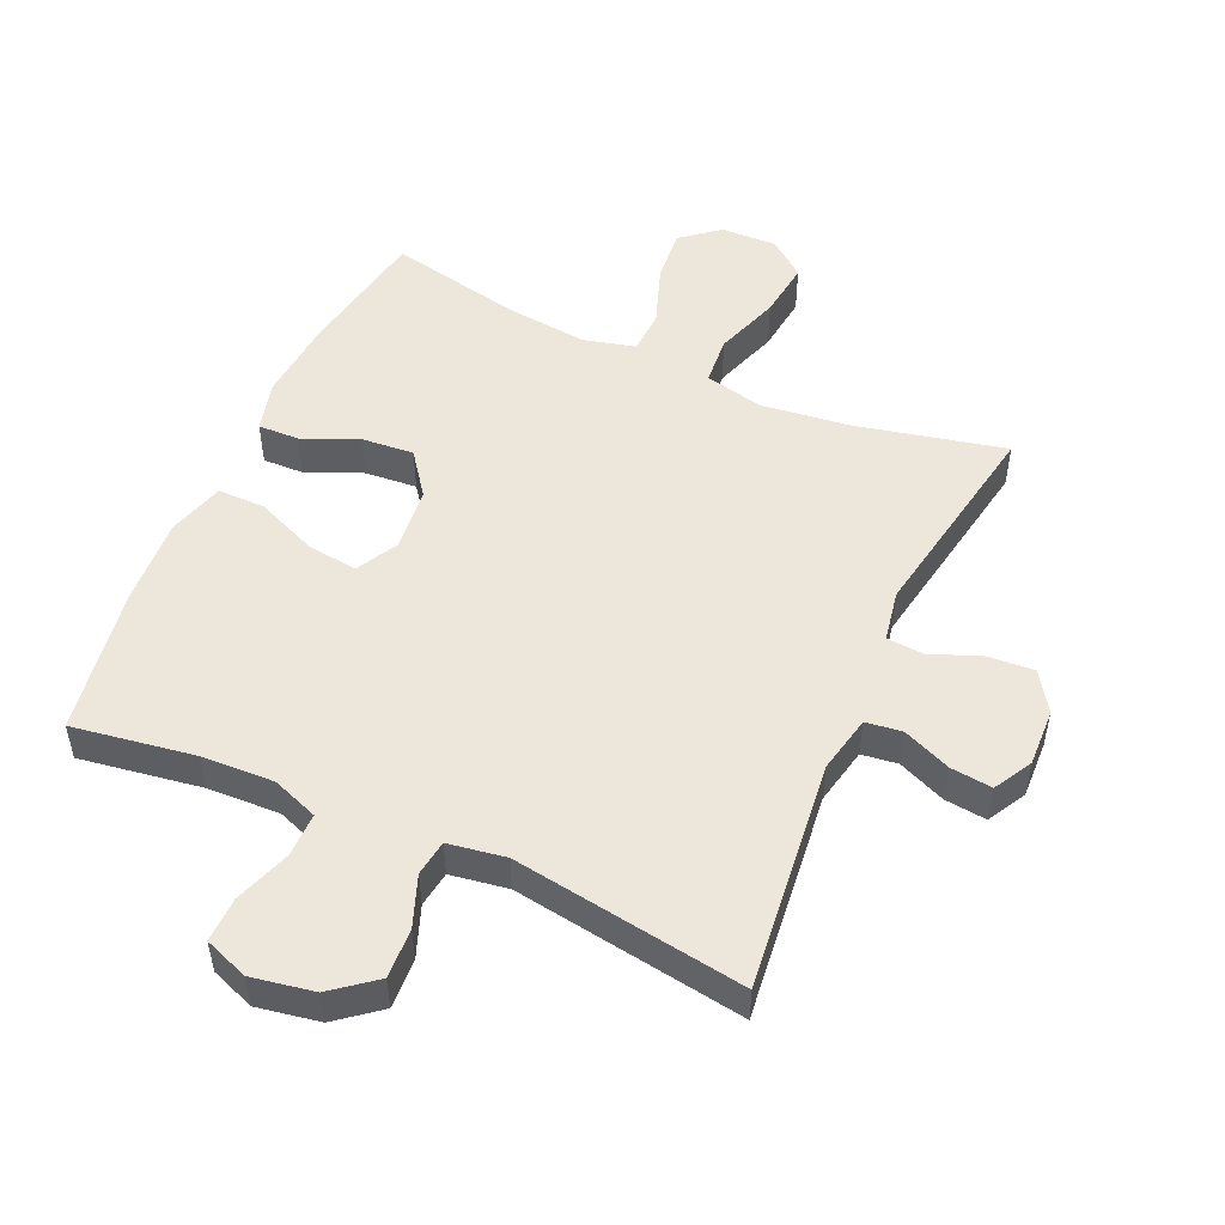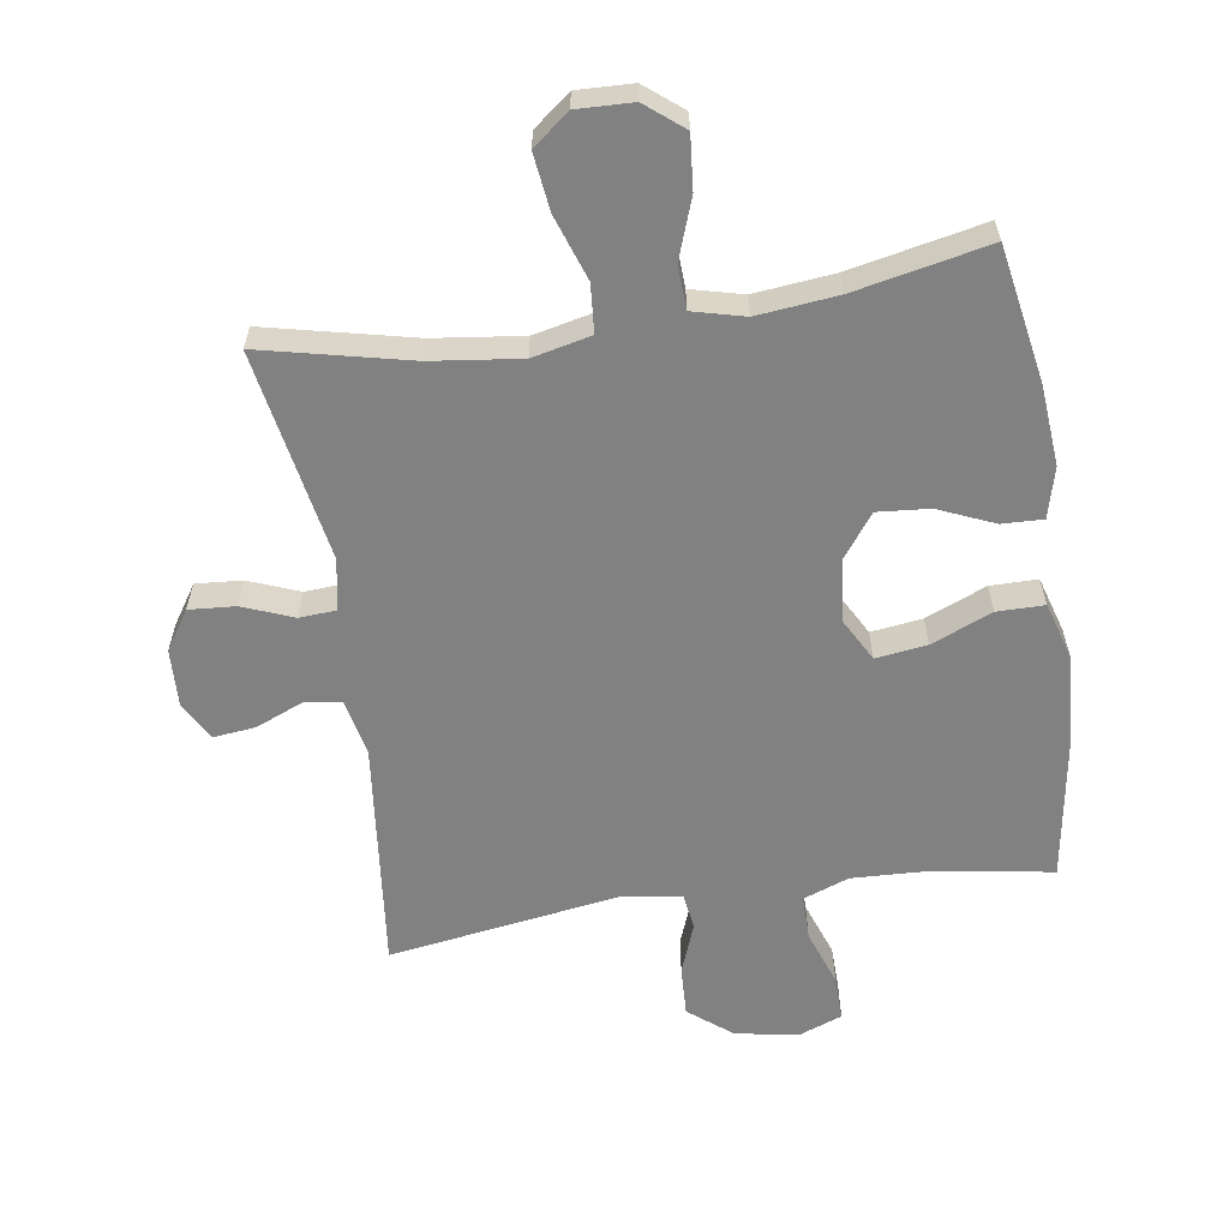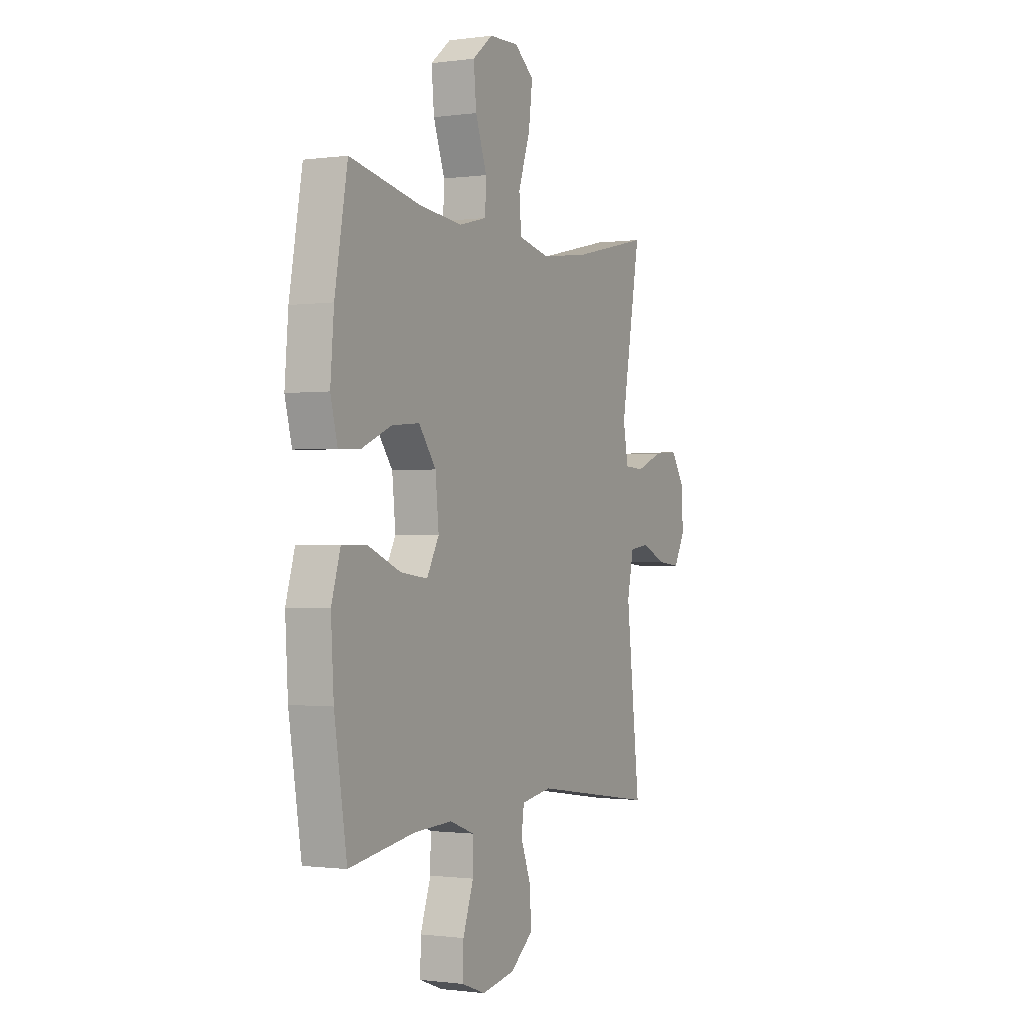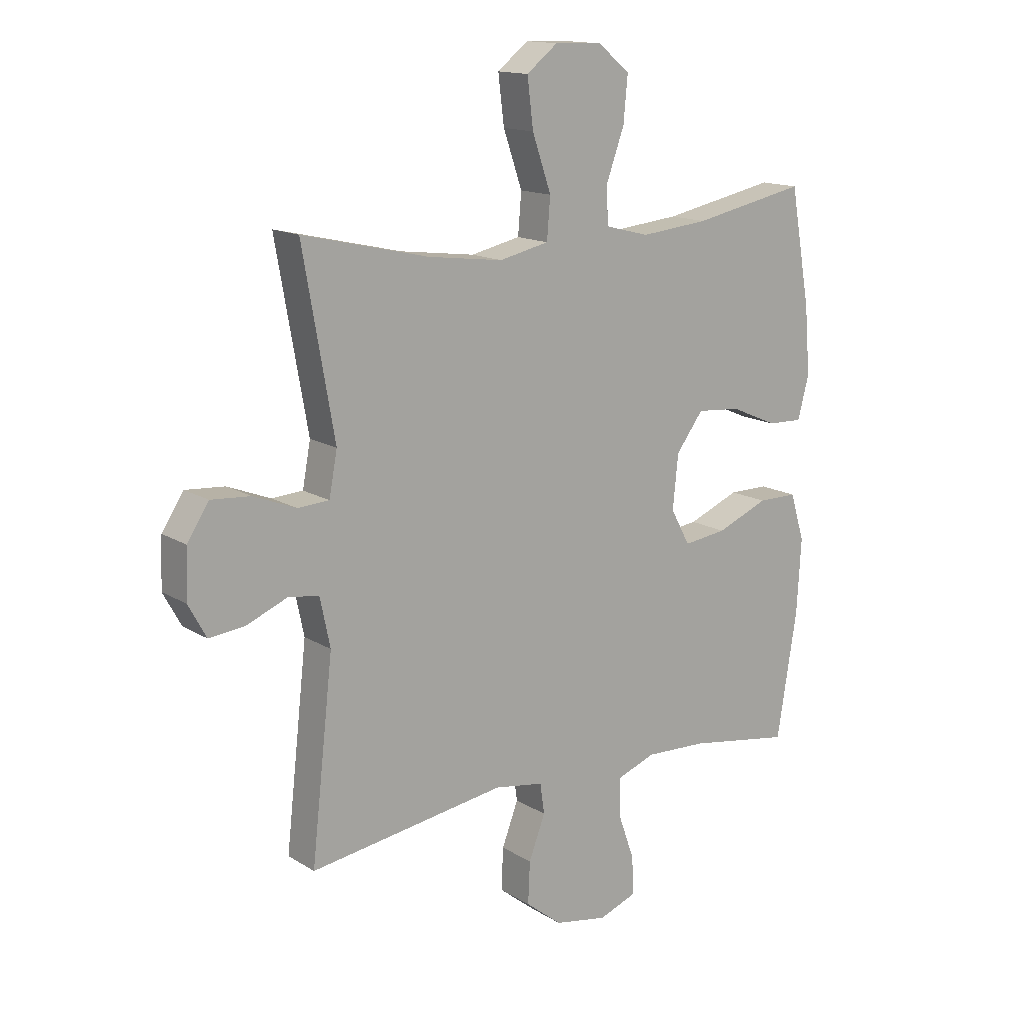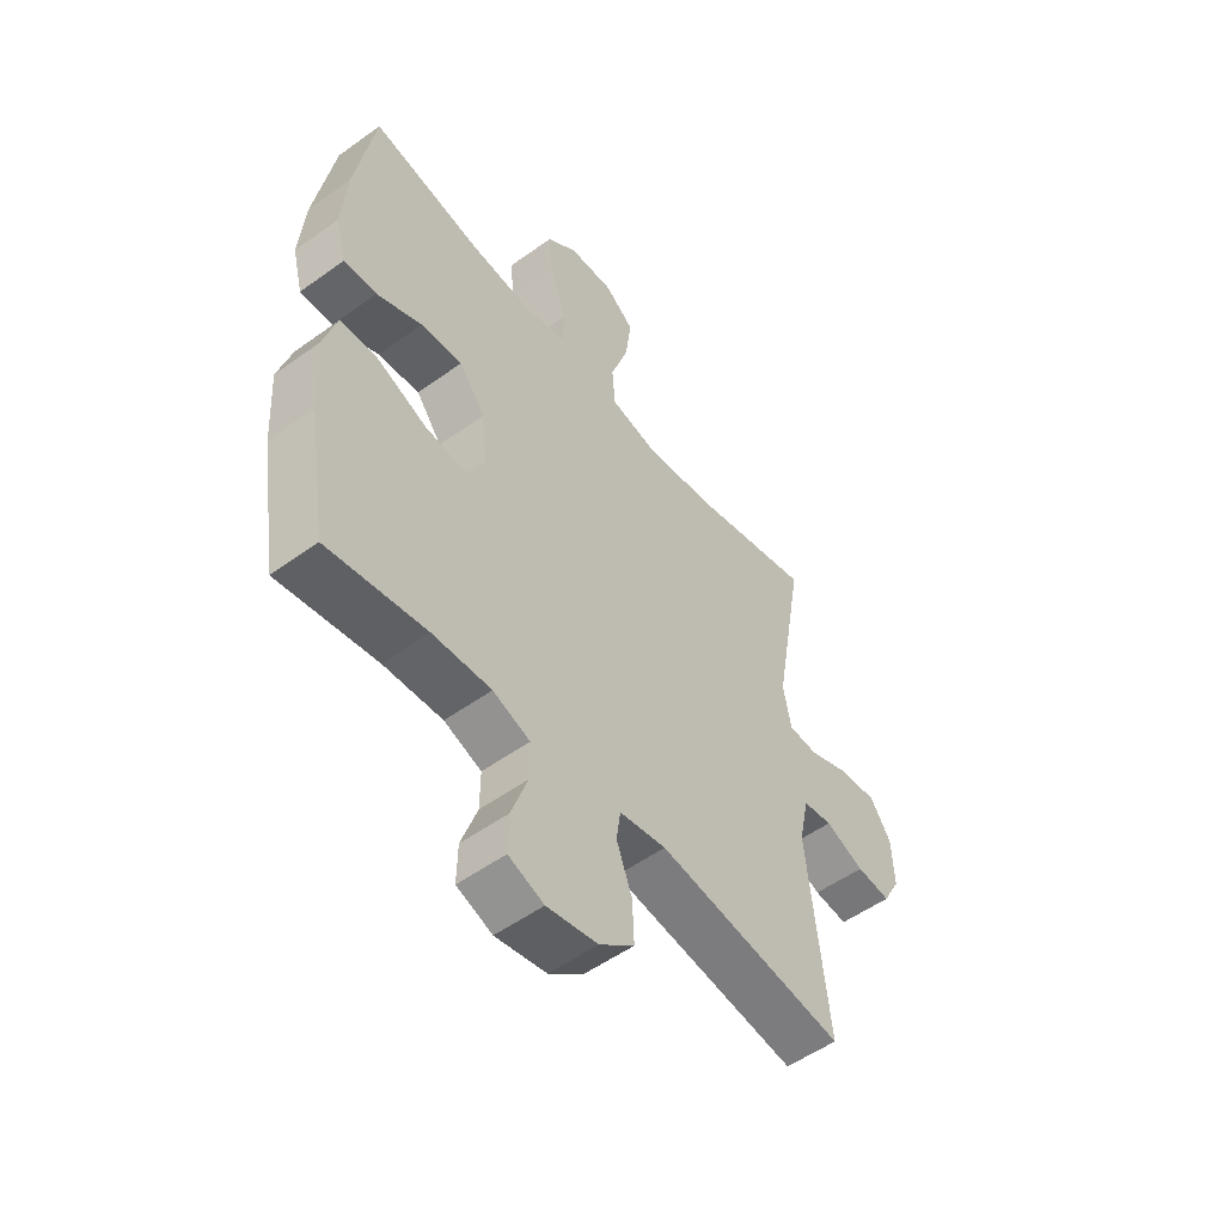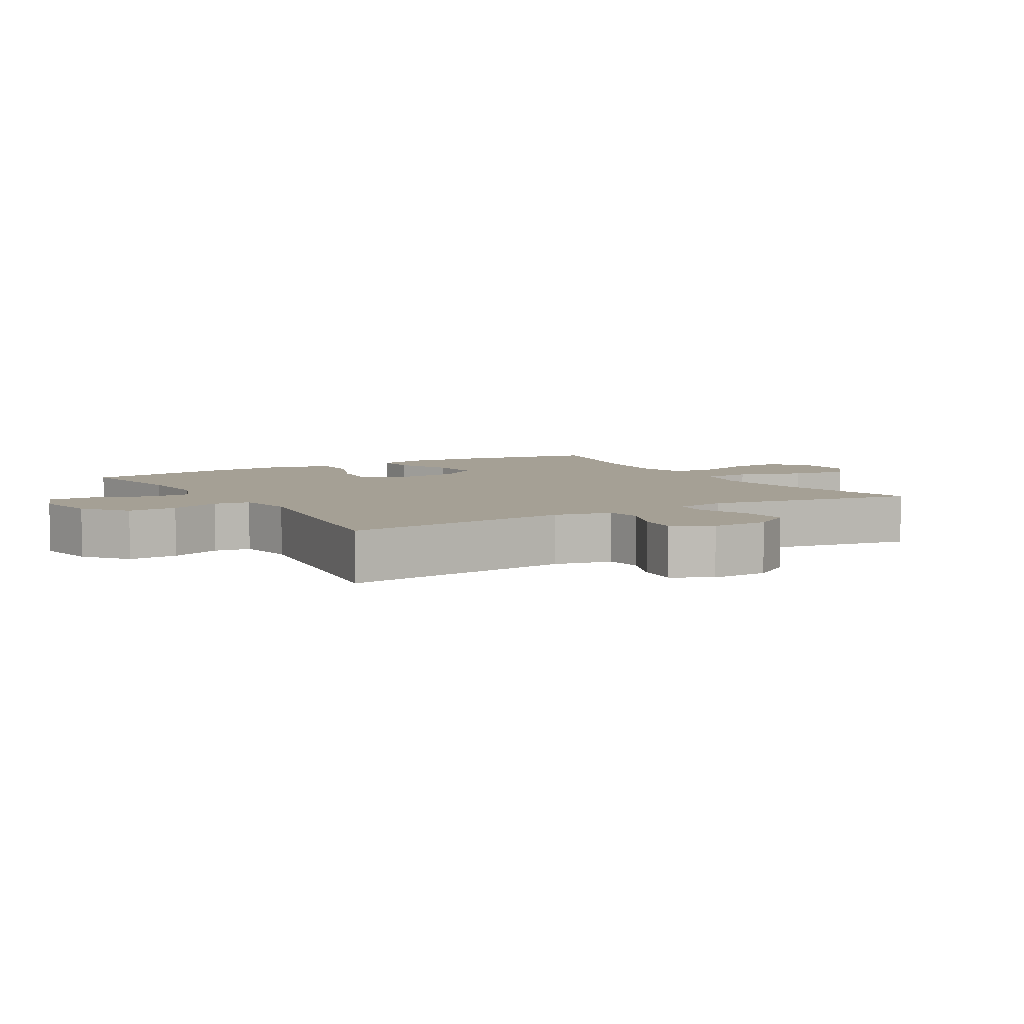
<metadata>
{"format":"obj","ext":"obj","renderer":"f3d","projection":"perspective","resolution":1024,"background":"white","views":[{"elev":51.4,"azim":-155.8,"up":"+Y"},{"elev":-60.5,"azim":8.7,"up":"+Y"},{"elev":-0.9,"azim":117.0,"up":"+Z"},{"elev":14.6,"azim":-37.4,"up":"+Z"},{"elev":-52.9,"azim":127.8,"up":"+Z"},{"elev":5.9,"azim":-120.7,"up":"+Y"}]}
</metadata>
<code>
o path7714
v 0.3009 0.0375 0.4635
v 0.1758 0.0375 0.4507
v 0.09484 0.0375 0.4712
v 0.092 0.0375 0.539
v 0.1251 0.0375 0.631
v 0.133 0.0375 0.7145
v 0.07422 0.0375 0.7619
v -0.01279 0.0375 0.765
v -0.06971 0.0375 0.7204
v -0.05873 0.0375 0.6317
v -0.024 0.0375 0.5307
v -0.0302 0.0375 0.4561
v -0.1215 0.0375 0.4357
v -0.2603 0.0375 0.4533
v -0.4916 0.0375 0.5063
v -0.4336 0.0375 0.1789
v -0.4483 0.0375 0.09921
v -0.5056 0.0375 0.09562
v -0.5847 0.0375 0.1266
v -0.6566 0.0375 0.1318
v -0.6968 0.0375 0.07085
v -0.7004 0.0375 -0.01845
v -0.6673 0.0375 -0.0784
v -0.6019 0.0375 -0.07146
v -0.5272 0.0375 -0.04035
v -0.4705 0.0375 -0.04787
v -0.4517 0.0375 -0.137
v -0.4916 0.0375 -0.4954
v -0.1298 0.0375 -0.4414
v -0.03973 0.0375 -0.4561
v -0.03188 0.0375 -0.5118
v -0.06191 0.0375 -0.5909
v -0.06538 0.0375 -0.6681
v 0.001399 0.0375 -0.721
v 0.09902 0.0375 -0.7386
v 0.1673 0.0375 -0.713
v 0.166 0.0375 -0.643
v 0.1352 0.0375 -0.5562
v 0.1348 0.0375 -0.4869
v 0.2066 0.0375 -0.4603
v 0.3197 0.0375 -0.4652
v 0.5103 0.0375 -0.4954
v 0.5471 0.0375 -0.2657
v 0.5552 0.0375 -0.1292
v 0.529 0.0375 -0.04193
v 0.4555 0.0375 -0.04168
v 0.3609 0.0375 -0.08104
v 0.2812 0.0375 -0.09134
v 0.2455 0.0375 -0.02614
v 0.2554 0.0375 0.07227
v 0.3055 0.0375 0.1394
v 0.3865 0.0375 0.1324
v 0.4734 0.0375 0.09508
v 0.5374 0.0375 0.09289
v 0.5578 0.0375 0.1713
v 0.5476 0.0375 0.2959
v 0.5103 0.0375 0.5063
v 0.3009 -0.0375 0.4635
v 0.1758 -0.0375 0.4507
v 0.09484 -0.0375 0.4712
v 0.092 -0.0375 0.539
v 0.1251 -0.0375 0.631
v 0.133 -0.0375 0.7145
v 0.07422 -0.0375 0.7619
v -0.01279 -0.0375 0.765
v -0.06971 -0.0375 0.7204
v -0.05873 -0.0375 0.6317
v -0.024 -0.0375 0.5307
v -0.0302 -0.0375 0.4561
v -0.1215 -0.0375 0.4357
v -0.2603 -0.0375 0.4533
v -0.4916 -0.0375 0.5063
v -0.4336 -0.0375 0.1789
v -0.4483 -0.0375 0.09921
v -0.5056 -0.0375 0.09562
v -0.5847 -0.0375 0.1266
v -0.6566 -0.0375 0.1318
v -0.6968 -0.0375 0.07085
v -0.7004 -0.0375 -0.01845
v -0.6673 -0.0375 -0.0784
v -0.6019 -0.0375 -0.07146
v -0.5272 -0.0375 -0.04035
v -0.4705 -0.0375 -0.04787
v -0.4517 -0.0375 -0.137
v -0.4916 -0.0375 -0.4954
v -0.1298 -0.0375 -0.4414
v -0.03973 -0.0375 -0.4561
v -0.03188 -0.0375 -0.5118
v -0.06191 -0.0375 -0.5909
v -0.06538 -0.0375 -0.6681
v 0.001399 -0.0375 -0.721
v 0.09902 -0.0375 -0.7386
v 0.1673 -0.0375 -0.713
v 0.166 -0.0375 -0.643
v 0.1352 -0.0375 -0.5562
v 0.1348 -0.0375 -0.4869
v 0.2066 -0.0375 -0.4603
v 0.3197 -0.0375 -0.4652
v 0.5103 -0.0375 -0.4954
v 0.5471 -0.0375 -0.2657
v 0.5552 -0.0375 -0.1292
v 0.529 -0.0375 -0.04193
v 0.4555 -0.0375 -0.04168
v 0.3609 -0.0375 -0.08104
v 0.2812 -0.0375 -0.09134
v 0.2455 -0.0375 -0.02614
v 0.2554 -0.0375 0.07227
v 0.3055 -0.0375 0.1394
v 0.3865 -0.0375 0.1324
v 0.4734 -0.0375 0.09508
v 0.5374 -0.0375 0.09289
v 0.5578 -0.0375 0.1713
v 0.5476 -0.0375 0.2959
v 0.5103 -0.0375 0.5063
v 0.07422 0.0375 0.7619
v -0.01279 0.0375 0.765
v -0.06971 0.0375 0.7204
v 0.133 0.0375 0.7145
v -0.05873 0.0375 0.6317
v 0.1251 0.0375 0.631
v -0.024 0.0375 0.5307
v 0.092 0.0375 0.539
v 0.09484 0.0375 0.4712
v 0.09484 0.0375 0.4712
v -0.0302 0.0375 0.4561
v -0.0302 0.0375 0.4561
v 0.5103 0.0375 0.5063
v 0.5103 0.0375 0.5063
v 0.3009 0.0375 0.4635
v -0.2603 0.0375 0.4533
v -0.4916 0.0375 0.5063
v -0.4916 0.0375 0.5063
v 0.1758 0.0375 0.4507
v -0.1215 0.0375 0.4357
v 0.5476 0.0375 0.2959
v -0.4336 0.0375 0.1789
v 0.5578 0.0375 0.1713
v -0.4483 0.0375 0.09921
v -0.4483 0.0375 0.09921
v 0.5374 0.0375 0.09289
v 0.5374 0.0375 0.09289
v 0.3055 0.0375 0.1394
v 0.3865 0.0375 0.1324
v 0.2554 0.0375 0.07227
v 0.4734 0.0375 0.09508
v -0.5847 0.0375 0.1266
v -0.6566 0.0375 0.1318
v -0.6566 0.0375 0.1318
v -0.6968 0.0375 0.07085
v -0.5056 0.0375 0.09562
v 0.2455 0.0375 -0.02614
v -0.7004 0.0375 -0.01845
v -0.6673 0.0375 -0.0784
v -0.6673 0.0375 -0.0784
v 0.2812 0.0375 -0.09134
v 0.2812 0.0375 -0.09134
v -0.5272 0.0375 -0.04035
v -0.4705 0.0375 -0.04787
v -0.4705 0.0375 -0.04787
v -0.6019 0.0375 -0.07146
v 0.529 0.0375 -0.04193
v 0.529 0.0375 -0.04193
v 0.4555 0.0375 -0.04168
v 0.3609 0.0375 -0.08104
v 0.5552 0.0375 -0.1292
v -0.4517 0.0375 -0.137
v 0.5471 0.0375 -0.2657
v 0.5103 0.0375 -0.4954
v 0.5103 0.0375 -0.4954
v 0.3197 0.0375 -0.4652
v 0.2066 0.0375 -0.4603
v -0.1298 0.0375 -0.4414
v -0.03973 0.0375 -0.4561
v -0.03973 0.0375 -0.4561
v -0.03188 0.0375 -0.5118
v 0.1348 0.0375 -0.4869
v 0.1348 0.0375 -0.4869
v -0.4916 0.0375 -0.4954
v -0.4916 0.0375 -0.4954
v 0.1352 0.0375 -0.5562
v -0.06191 0.0375 -0.5909
v 0.166 0.0375 -0.643
v -0.06538 0.0375 -0.6681
v 0.1673 0.0375 -0.713
v 0.1673 0.0375 -0.713
v 0.001399 0.0375 -0.721
v 0.09902 0.0375 -0.7386
v 0.07422 -0.0375 0.7619
v -0.01279 -0.0375 0.765
v -0.06971 -0.0375 0.7204
v 0.133 -0.0375 0.7145
v -0.05873 -0.0375 0.6317
v 0.1251 -0.0375 0.631
v -0.024 -0.0375 0.5307
v 0.092 -0.0375 0.539
v 0.09484 -0.0375 0.4712
v 0.09484 -0.0375 0.4712
v -0.0302 -0.0375 0.4561
v -0.0302 -0.0375 0.4561
v 0.5103 -0.0375 0.5063
v 0.5103 -0.0375 0.5063
v 0.3009 -0.0375 0.4635
v -0.2603 -0.0375 0.4533
v -0.4916 -0.0375 0.5063
v -0.4916 -0.0375 0.5063
v 0.1758 -0.0375 0.4507
v -0.1215 -0.0375 0.4357
v 0.5476 -0.0375 0.2959
v -0.4336 -0.0375 0.1789
v 0.5578 -0.0375 0.1713
v -0.4483 -0.0375 0.09921
v -0.4483 -0.0375 0.09921
v 0.5374 -0.0375 0.09289
v 0.5374 -0.0375 0.09289
v 0.3055 -0.0375 0.1394
v 0.3865 -0.0375 0.1324
v 0.2554 -0.0375 0.07227
v 0.4734 -0.0375 0.09508
v -0.5847 -0.0375 0.1266
v -0.6566 -0.0375 0.1318
v -0.6566 -0.0375 0.1318
v -0.6968 -0.0375 0.07085
v -0.5056 -0.0375 0.09562
v 0.2455 -0.0375 -0.02614
v -0.7004 -0.0375 -0.01845
v -0.6673 -0.0375 -0.0784
v -0.6673 -0.0375 -0.0784
v 0.2812 -0.0375 -0.09134
v 0.2812 -0.0375 -0.09134
v -0.5272 -0.0375 -0.04035
v -0.4705 -0.0375 -0.04787
v -0.4705 -0.0375 -0.04787
v -0.6019 -0.0375 -0.07146
v 0.529 -0.0375 -0.04193
v 0.529 -0.0375 -0.04193
v 0.4555 -0.0375 -0.04168
v 0.3609 -0.0375 -0.08104
v 0.5552 -0.0375 -0.1292
v -0.4517 -0.0375 -0.137
v 0.5471 -0.0375 -0.2657
v 0.5103 -0.0375 -0.4954
v 0.5103 -0.0375 -0.4954
v 0.3197 -0.0375 -0.4652
v 0.2066 -0.0375 -0.4603
v -0.1298 -0.0375 -0.4414
v -0.03973 -0.0375 -0.4561
v -0.03973 -0.0375 -0.4561
v -0.03188 -0.0375 -0.5118
v 0.1348 -0.0375 -0.4869
v 0.1348 -0.0375 -0.4869
v -0.4916 -0.0375 -0.4954
v -0.4916 -0.0375 -0.4954
v 0.1352 -0.0375 -0.5562
v -0.06191 -0.0375 -0.5909
v 0.166 -0.0375 -0.643
v -0.06538 -0.0375 -0.6681
v 0.1673 -0.0375 -0.713
v 0.1673 -0.0375 -0.713
v 0.001399 -0.0375 -0.721
v 0.09902 -0.0375 -0.7386
f 202 208 200
f 210 218 213
f 190 192 189
f 239 245 224
f 237 240 238
f 246 249 244
f 206 217 215
f 248 249 246
f 255 260 257
f 253 259 255
f 211 231 239
f 228 244 243
f 231 223 230
f 219 230 223
f 216 218 210
f 211 239 224
f 228 243 237
f 206 215 202
f 240 243 241
f 259 253 254
f 236 238 234
f 224 246 228
f 196 198 217
f 246 224 245
f 245 239 251
f 259 260 255
f 194 195 192
f 195 194 196
f 249 248 253
f 254 253 248
f 259 254 256
f 198 207 217
f 220 222 219
f 222 233 219
f 202 216 208
f 225 233 222
f 189 192 188
f 240 237 243
f 193 192 195
f 196 217 206
f 217 211 224
f 191 188 193
f 223 231 211
f 188 192 193
f 209 203 204
f 237 238 236
f 226 233 225
f 230 219 233
f 228 246 244
f 207 209 217
f 198 196 194
f 215 216 202
f 208 216 210
f 203 209 207
f 209 211 217
f 7 8 65 64
f 8 9 66 65
f 6 7 64 63
f 9 10 67 66
f 5 6 63 62
f 10 11 68 67
f 4 5 62 61
f 124 4 61 197
f 11 126 199 68
f 128 1 58 201
f 14 132 205 71
f 2 3 60 59
f 1 2 59 58
f 12 13 70 69
f 13 14 71 70
f 56 57 114 113
f 15 16 73 72
f 55 56 113 112
f 16 139 212 73
f 141 55 112 214
f 51 52 109 108
f 50 51 108 107
f 53 54 111 110
f 52 53 110 109
f 19 148 221 76
f 20 21 78 77
f 18 19 76 75
f 17 18 75 74
f 49 50 107 106
f 21 22 79 78
f 22 154 227 79
f 156 49 106 229
f 25 159 232 82
f 24 25 82 81
f 23 24 81 80
f 162 46 103 235
f 46 47 104 103
f 44 45 102 101
f 26 27 84 83
f 47 48 105 104
f 43 44 101 100
f 169 43 100 242
f 41 42 99 98
f 40 41 98 97
f 29 174 247 86
f 30 31 88 87
f 177 40 97 250
f 179 29 86 252
f 27 28 85 84
f 38 39 96 95
f 31 32 89 88
f 37 38 95 94
f 32 33 90 89
f 185 37 94 258
f 33 34 91 90
f 35 36 93 92
f 34 35 92 91
f 129 127 135
f 137 140 145
f 117 116 119
f 166 151 172
f 164 165 167
f 173 171 176
f 133 142 144
f 175 173 176
f 182 184 187
f 180 182 186
f 138 166 158
f 155 170 171
f 158 157 150
f 146 150 157
f 143 137 145
f 138 151 166
f 155 164 170
f 133 129 142
f 167 168 170
f 186 181 180
f 163 161 165
f 151 155 173
f 123 144 125
f 173 172 151
f 172 178 166
f 186 182 187
f 121 119 122
f 122 123 121
f 176 180 175
f 181 175 180
f 186 183 181
f 125 144 134
f 147 146 149
f 149 146 160
f 129 135 143
f 152 149 160
f 116 115 119
f 167 170 164
f 120 122 119
f 123 133 144
f 144 151 138
f 118 120 115
f 150 138 158
f 115 120 119
f 136 131 130
f 164 163 165
f 153 152 160
f 157 160 146
f 155 171 173
f 134 144 136
f 125 121 123
f 142 129 143
f 135 137 143
f 130 134 136
f 136 144 138

</code>
